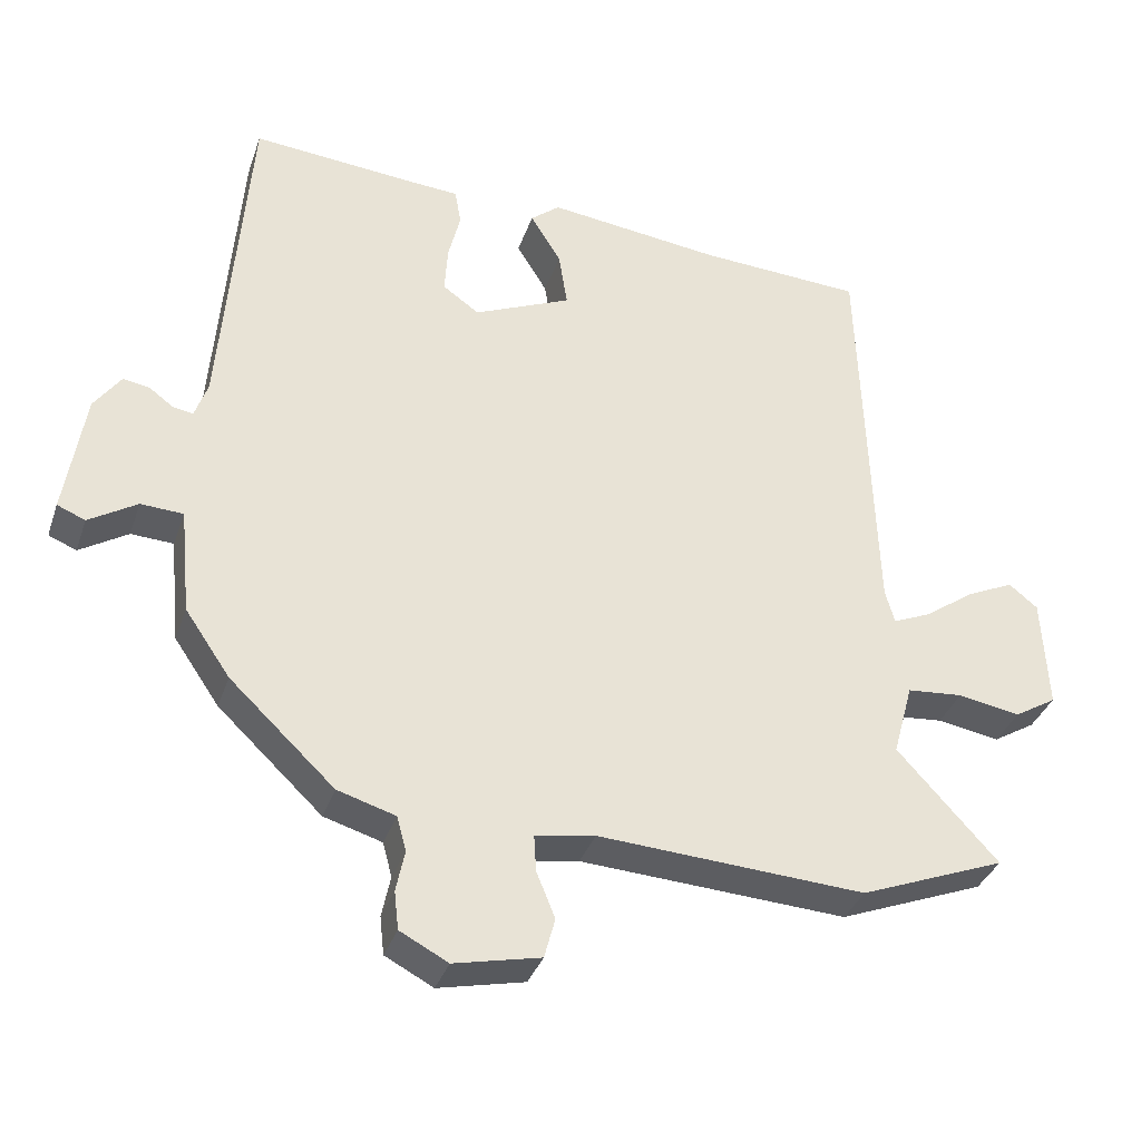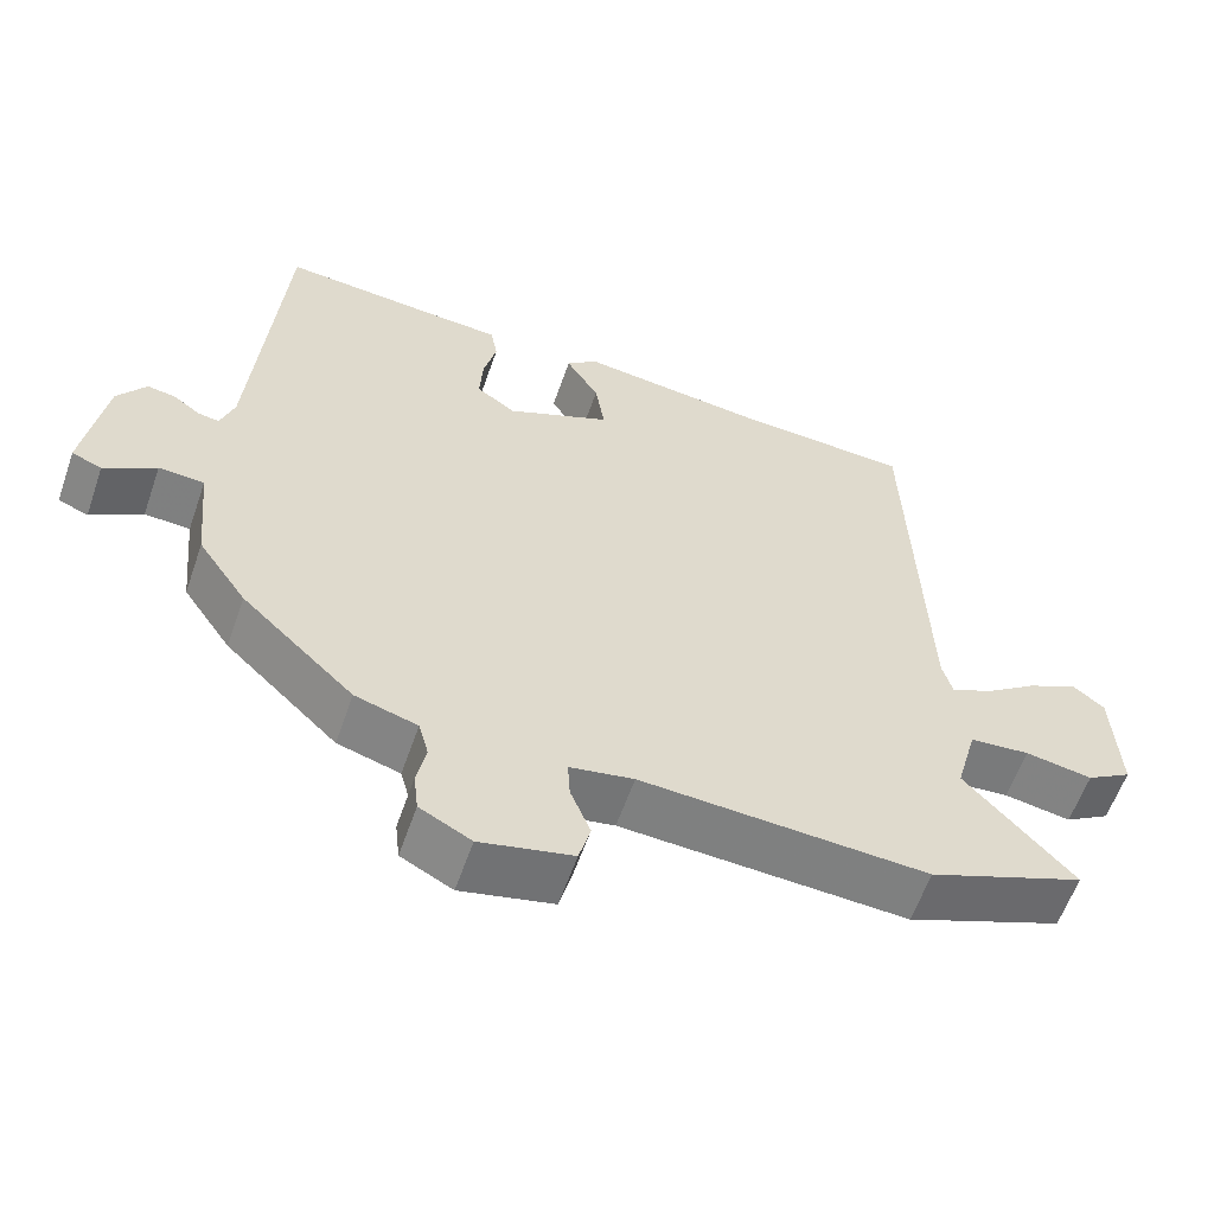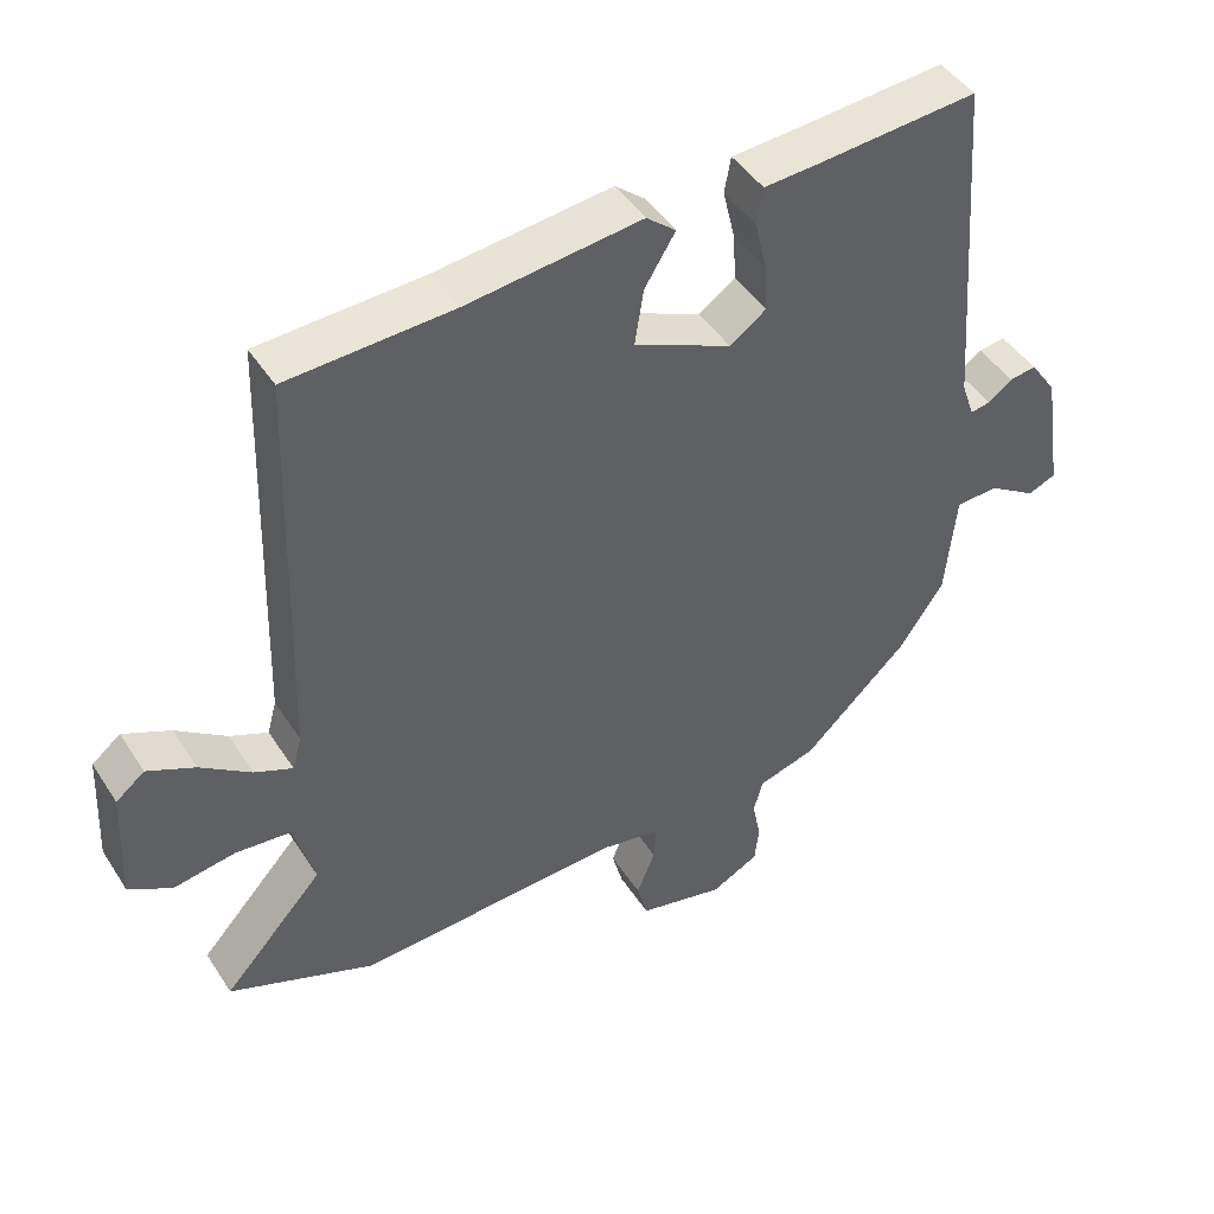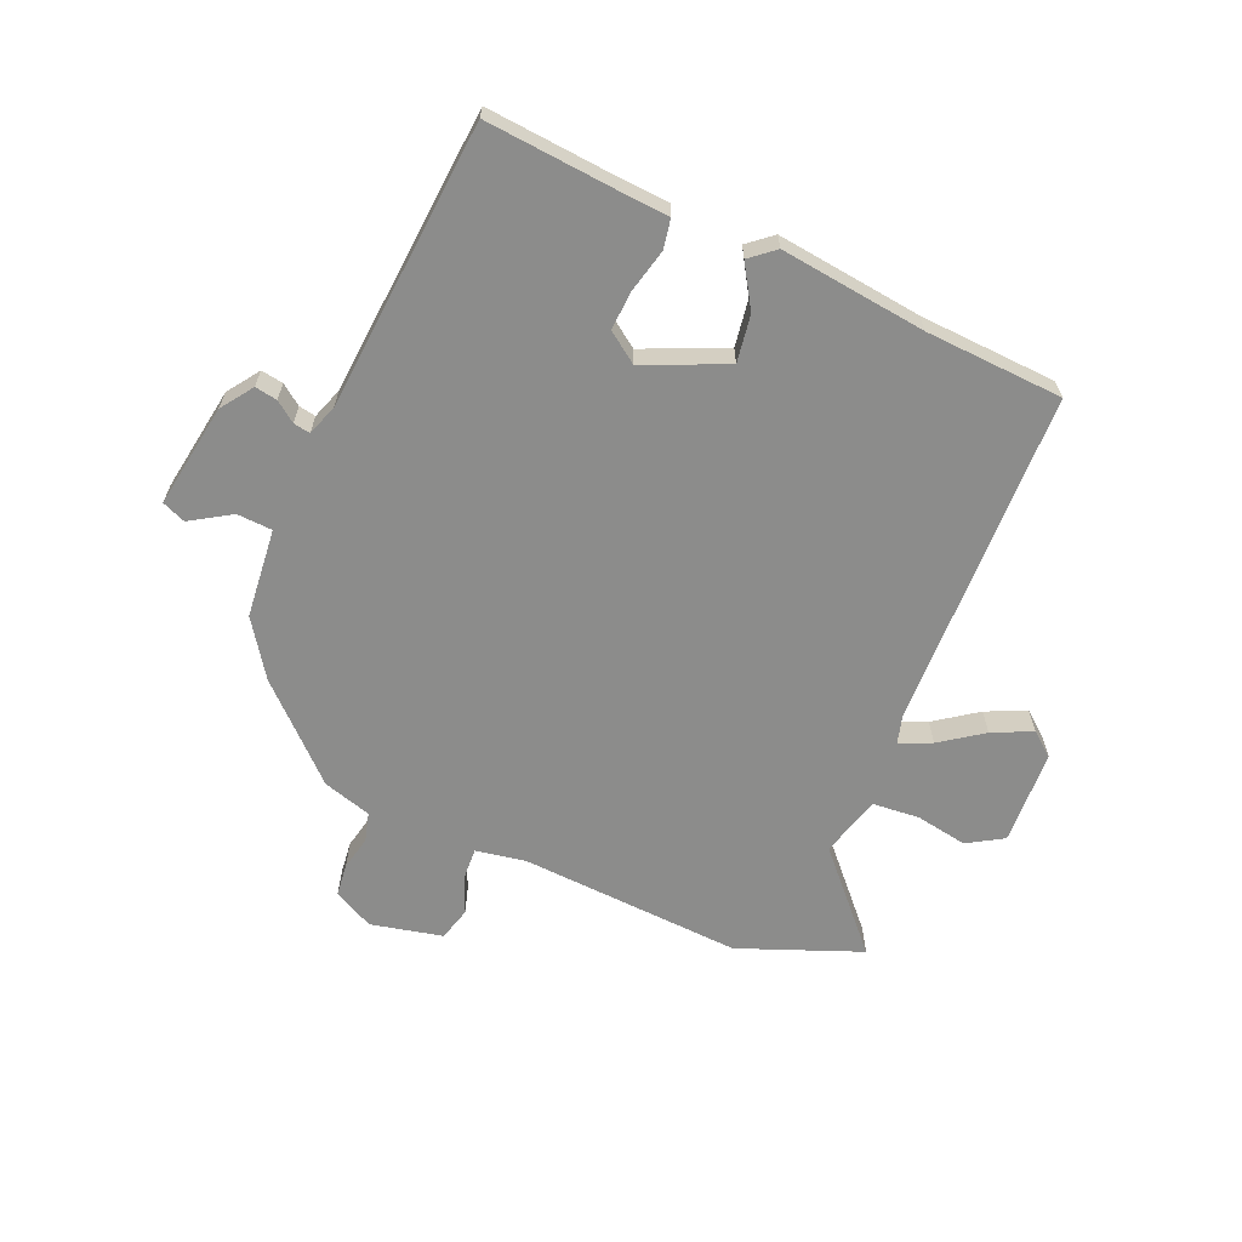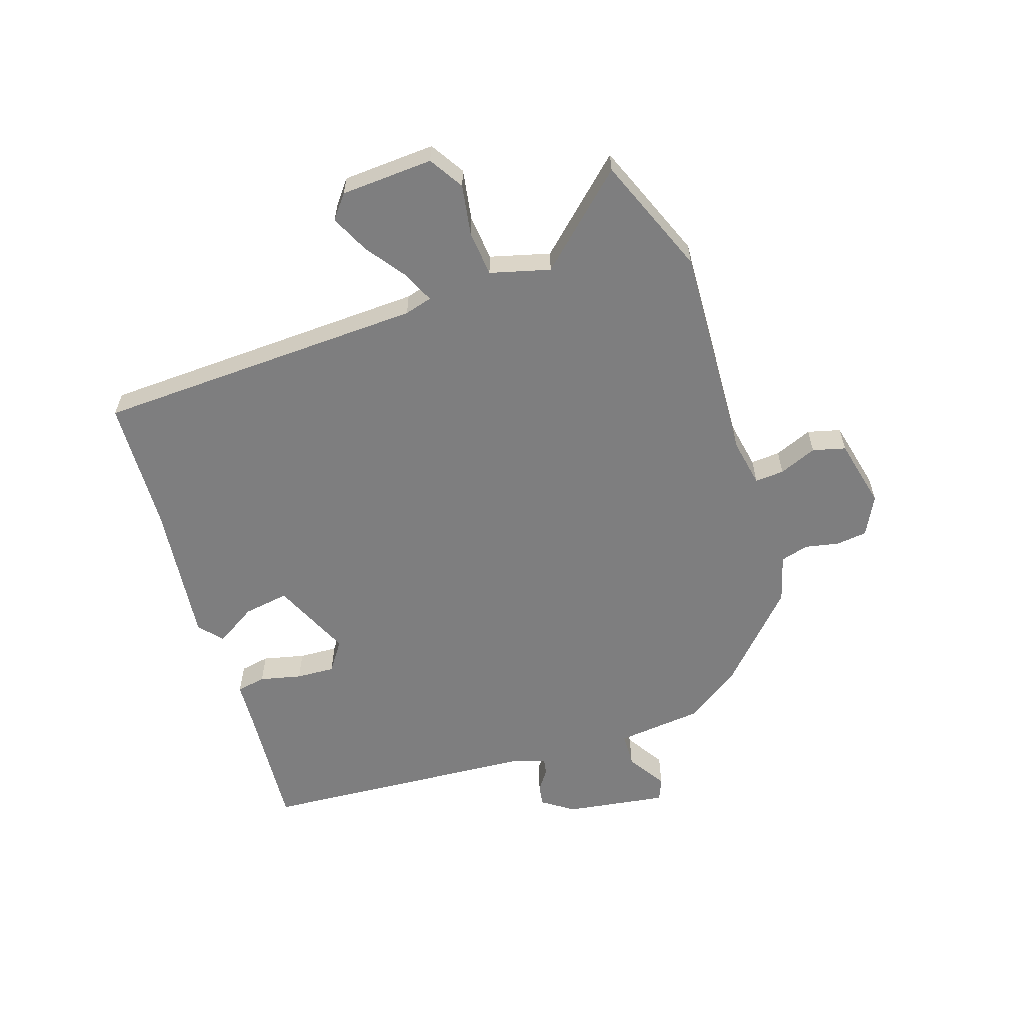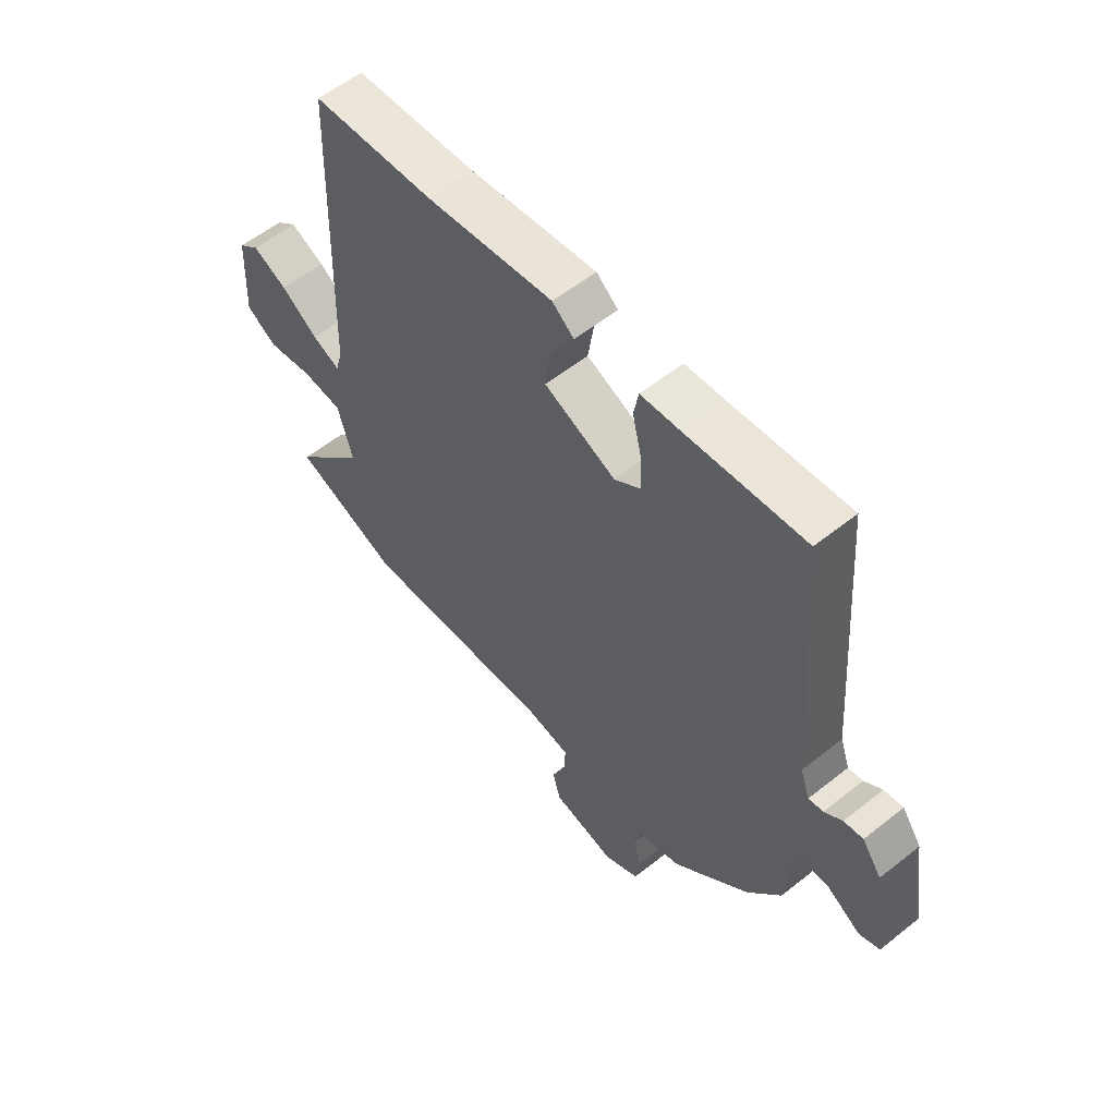
<metadata>
{"format":"obj","ext":"obj","renderer":"f3d","projection":"perspective","resolution":1024,"background":"white","views":[{"elev":-35.4,"azim":-17.9,"up":"+Z"},{"elev":-59.3,"azim":-19.1,"up":"+Z"},{"elev":45.2,"azim":149.1,"up":"+Z"},{"elev":-64.1,"azim":-23.3,"up":"+Y"},{"elev":-59.4,"azim":108.6,"up":"+Y"},{"elev":57.3,"azim":-129.7,"up":"+Z"}]}
</metadata>
<code>
v -0.488 0.07 0.566
v -0.264 0.07 0.547
v -0.188 0.07 0.542
v -0.179 0.07 0.492
v -0.196 0.07 0.421
v -0.2 0.07 0.355
v -0.149 0.07 0.319
v -0.013 0.07 0.379
v -0.025 0.07 0.457
v -0.068 0.07 0.527
v -0.027 0.07 0.561
v 0.216 0.07 0.532
v 0.446 0.07 0.52
v 0.464 0.07 -0.044
v 0.477 0.07 -0.091
v 0.53 0.07 -0.068
v 0.6 0.07 -0.018
v 0.666 0.07 0.013
v 0.706 0.07 -0.019
v 0.714 0.07 -0.177
v 0.655 0.07 -0.213
v 0.568 0.07 -0.198
v 0.49 0.07 -0.205
v 0.462 0.07 -0.307
v 0.602 0.07 -0.46
v 0.399 0.07 -0.54
v 0.027 0.07 -0.519
v -0.056 0.07 -0.534
v -0.053 0.07 -0.584
v -0.027 0.07 -0.648
v -0.042 0.07 -0.704
v -0.162 0.07 -0.731
v -0.229 0.07 -0.696
v -0.235 0.07 -0.643
v -0.223 0.07 -0.585
v -0.236 0.07 -0.537
v -0.317 0.07 -0.513
v -0.463 0.07 -0.375
v -0.526 0.07 -0.283
v -0.541 0.07 -0.134
v -0.6 0.07 -0.131
v -0.667 0.07 -0.173
v -0.706 0.07 -0.157
v -0.679 0.07 0.017
v -0.642 0.07 0.07
v -0.605 0.07 0.064
v -0.571 0.07 0.039
v -0.543 0.07 0.034
v -0.525 0.07 0.086
v -0.488 0 0.566
v -0.264 0 0.547
v -0.188 0 0.542
v -0.179 0 0.492
v -0.196 0 0.421
v -0.2 0 0.355
v -0.149 0 0.319
v -0.013 0 0.379
v -0.025 0 0.457
v -0.068 0 0.527
v -0.027 0 0.561
v 0.216 0 0.532
v 0.446 0 0.52
v 0.464 0 -0.044
v 0.477 0 -0.091
v 0.53 0 -0.068
v 0.6 0 -0.018
v 0.666 0 0.013
v 0.706 0 -0.019
v 0.714 0 -0.177
v 0.655 0 -0.213
v 0.568 0 -0.198
v 0.49 0 -0.205
v 0.462 0 -0.307
v 0.602 0 -0.46
v 0.399 0 -0.54
v 0.027 0 -0.519
v -0.056 0 -0.534
v -0.053 0 -0.584
v -0.027 0 -0.648
v -0.042 0 -0.704
v -0.162 0 -0.731
v -0.229 0 -0.696
v -0.235 0 -0.643
v -0.223 0 -0.585
v -0.236 0 -0.537
v -0.317 0 -0.513
v -0.463 0 -0.375
v -0.526 0 -0.283
v -0.541 0 -0.134
v -0.6 0 -0.131
v -0.667 0 -0.173
v -0.706 0 -0.157
v -0.679 0 0.017
v -0.642 0 0.07
v -0.605 0 0.064
v -0.571 0 0.039
v -0.543 0 0.034
v -0.525 0 0.086
f 44 45 46 47
f 44 47 48
f 41 42 43 44
f 40 41 44 48
f 39 40 48 49
f 36 37 38 39
f 32 33 34 35
f 32 35 36
f 29 30 31 32
f 28 29 32 36
f 27 28 36 39
f 24 25 26 27
f 23 24 27 39
f 19 20 21 22
f 16 17 18 19
f 15 16 19 22
f 12 13 14
f 12 14 15
f 9 10 11 12
f 8 9 12 15
f 7 8 15 22
f 2 3 4 5
f 2 5 6
f 1 2 6
f 49 1 6
f 22 23 39 49
f 6 7 22 49
f 96 95 94 93
f 97 96 93
f 93 92 91 90
f 97 93 90 89
f 98 97 89 88
f 88 87 86 85
f 84 83 82 81
f 85 84 81
f 81 80 79 78
f 85 81 78 77
f 88 85 77 76
f 76 75 74 73
f 88 76 73 72
f 71 70 69 68
f 68 67 66 65
f 71 68 65 64
f 63 62 61
f 64 63 61
f 61 60 59 58
f 64 61 58 57
f 71 64 57 56
f 54 53 52 51
f 55 54 51
f 55 51 50
f 55 50 98
f 98 88 72 71
f 98 71 56 55
f 1 50 51 2
f 2 51 52 3
f 3 52 53 4
f 4 53 54 5
f 5 54 55 6
f 6 55 56 7
f 7 56 57 8
f 8 57 58 9
f 9 58 59 10
f 10 59 60 11
f 11 60 61 12
f 12 61 62 13
f 13 62 63 14
f 14 63 64 15
f 15 64 65 16
f 16 65 66 17
f 17 66 67 18
f 18 67 68 19
f 19 68 69 20
f 20 69 70 21
f 21 70 71 22
f 22 71 72 23
f 23 72 73 24
f 24 73 74 25
f 25 74 75 26
f 26 75 76 27
f 27 76 77 28
f 28 77 78 29
f 29 78 79 30
f 30 79 80 31
f 31 80 81 32
f 32 81 82 33
f 33 82 83 34
f 34 83 84 35
f 35 84 85 36
f 36 85 86 37
f 37 86 87 38
f 38 87 88 39
f 39 88 89 40
f 40 89 90 41
f 41 90 91 42
f 42 91 92 43
f 43 92 93 44
f 44 93 94 45
f 45 94 95 46
f 46 95 96 47
f 47 96 97 48
f 48 97 98 49
f 49 98 50 1

</code>
